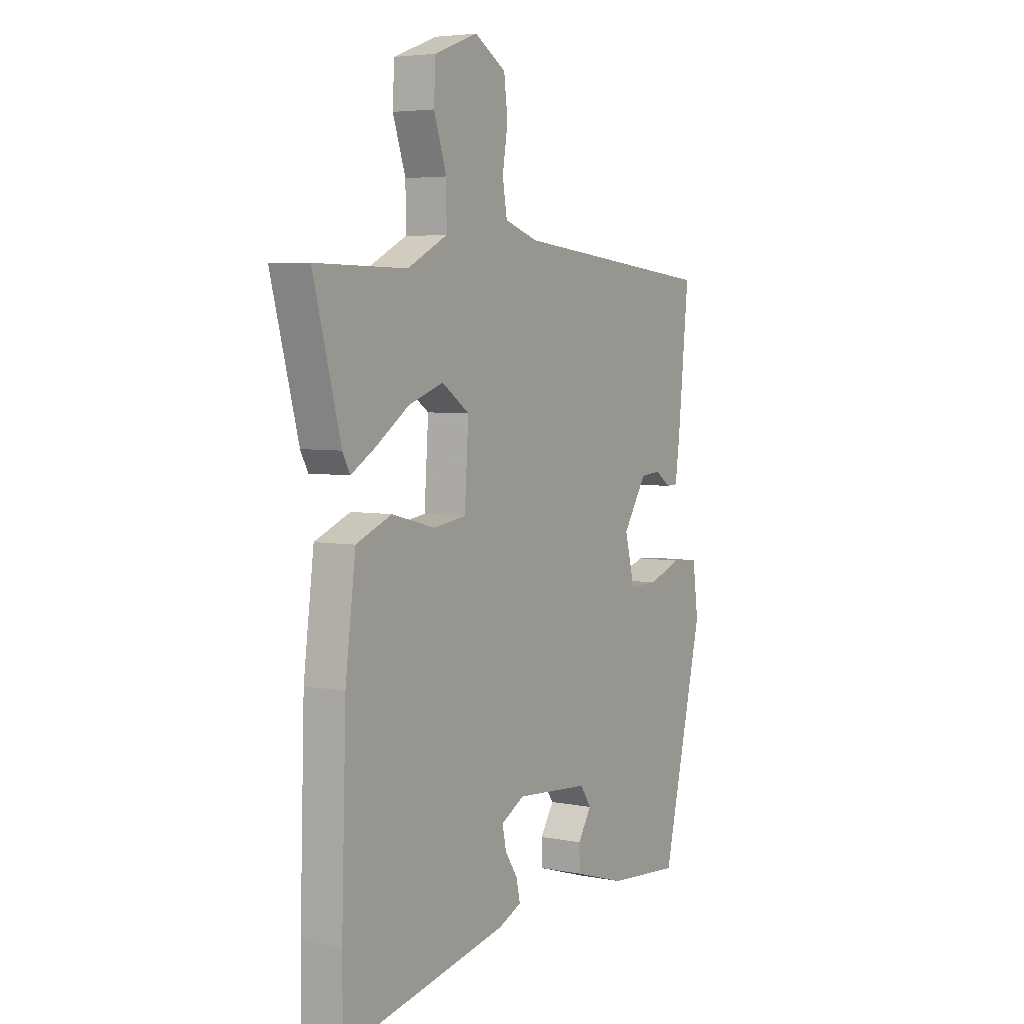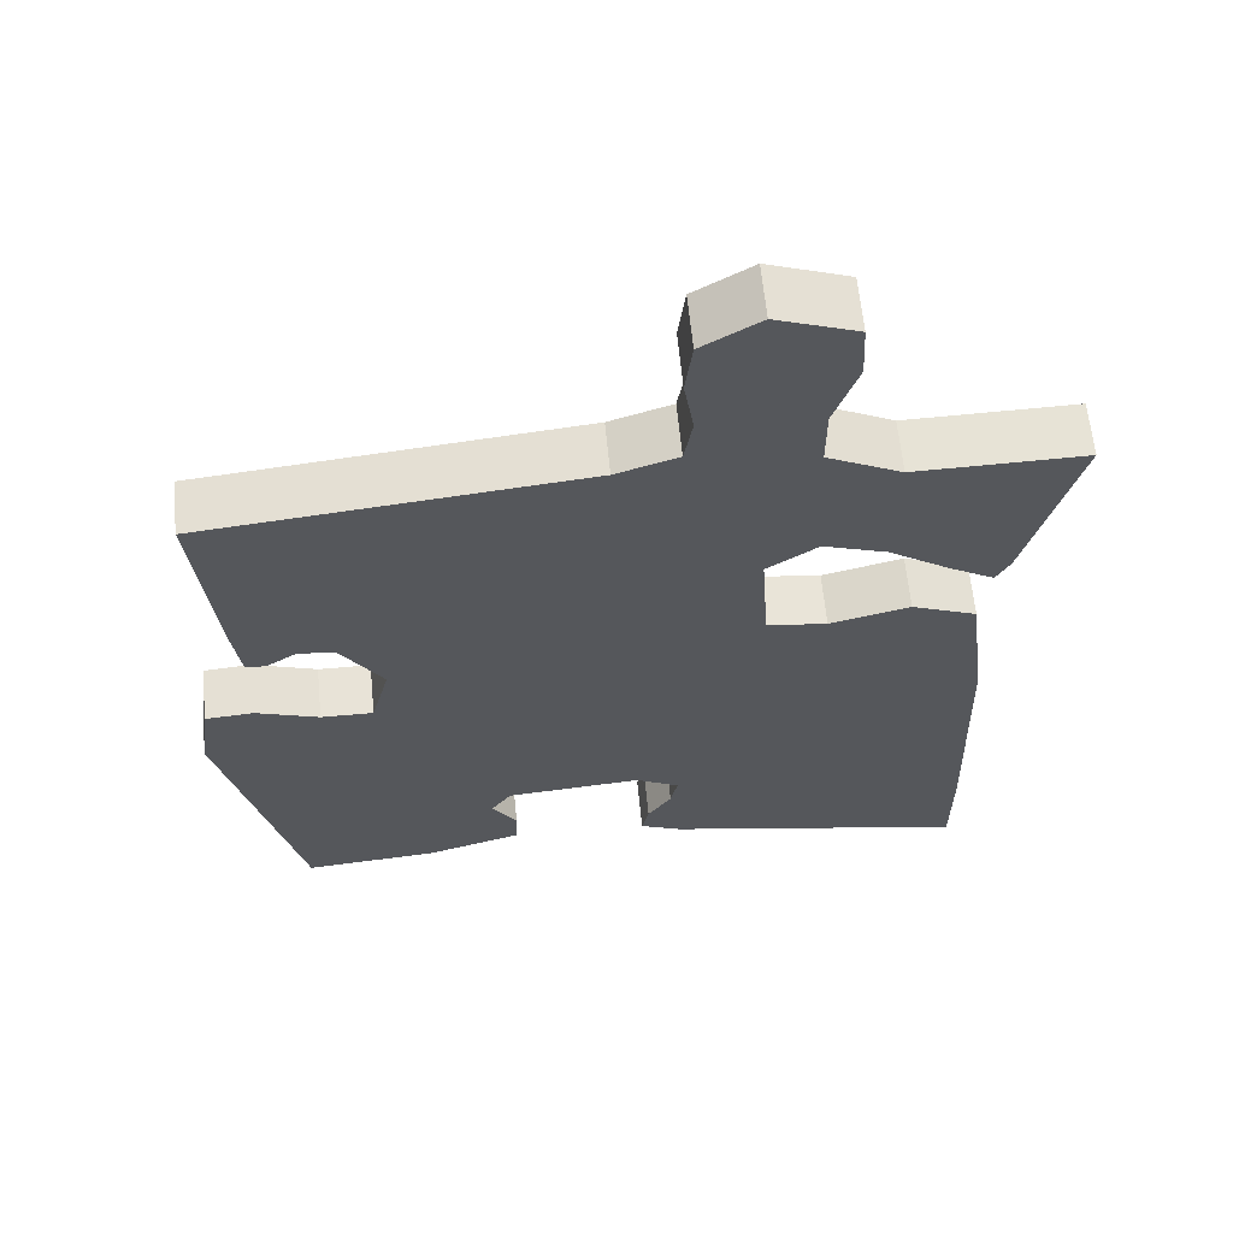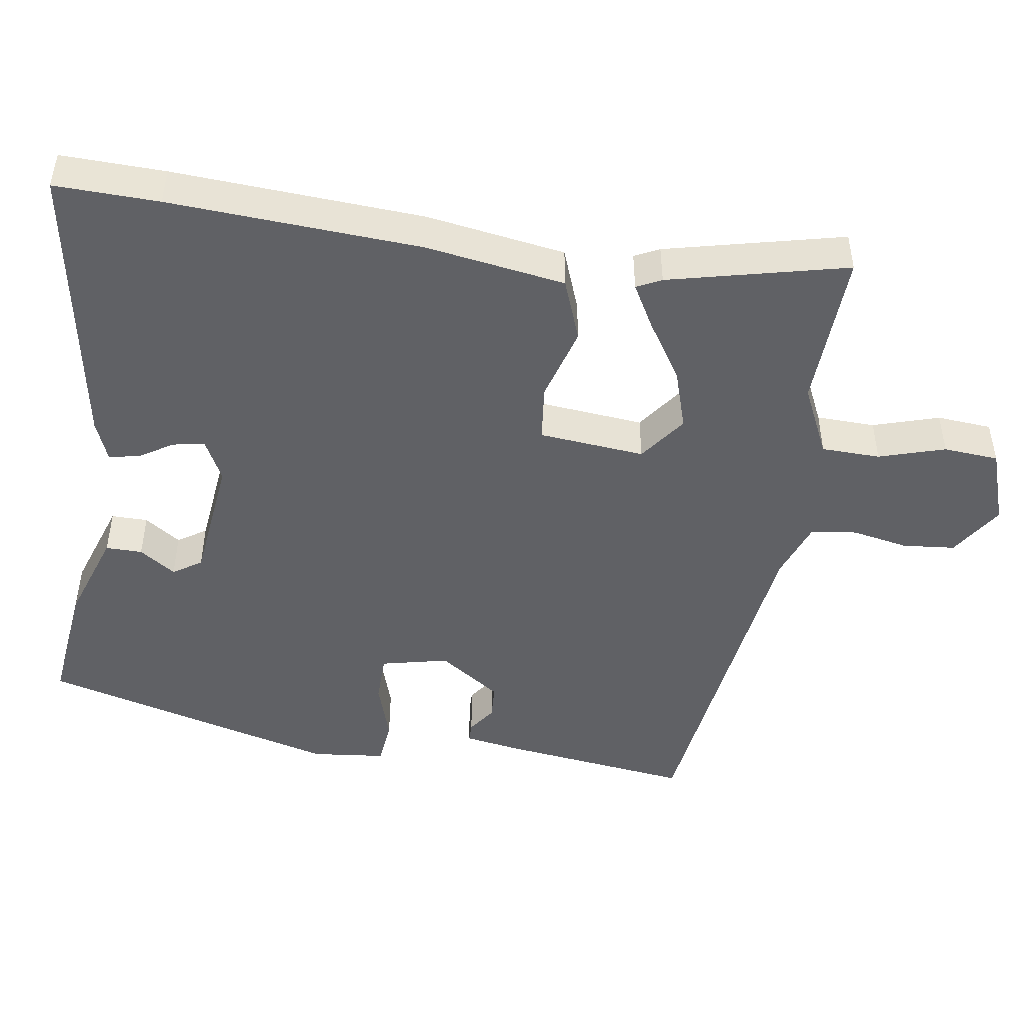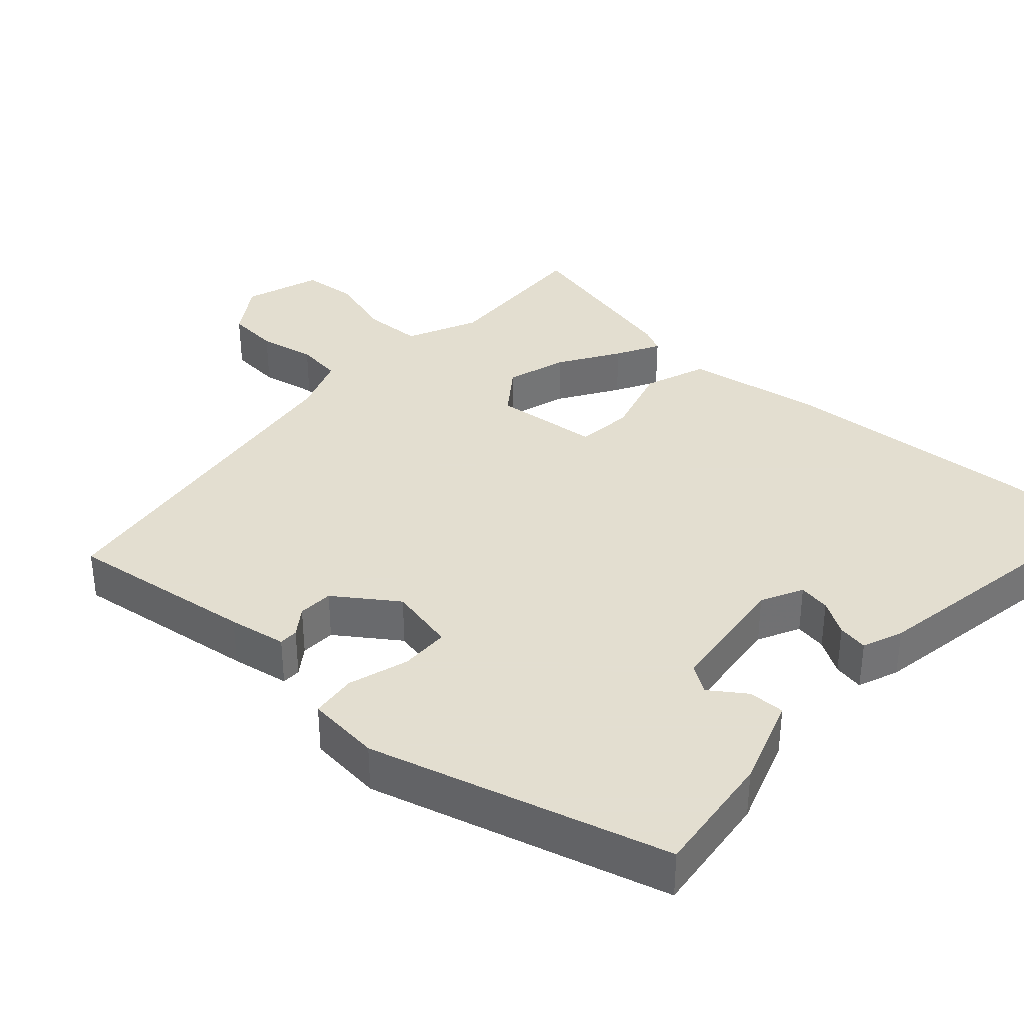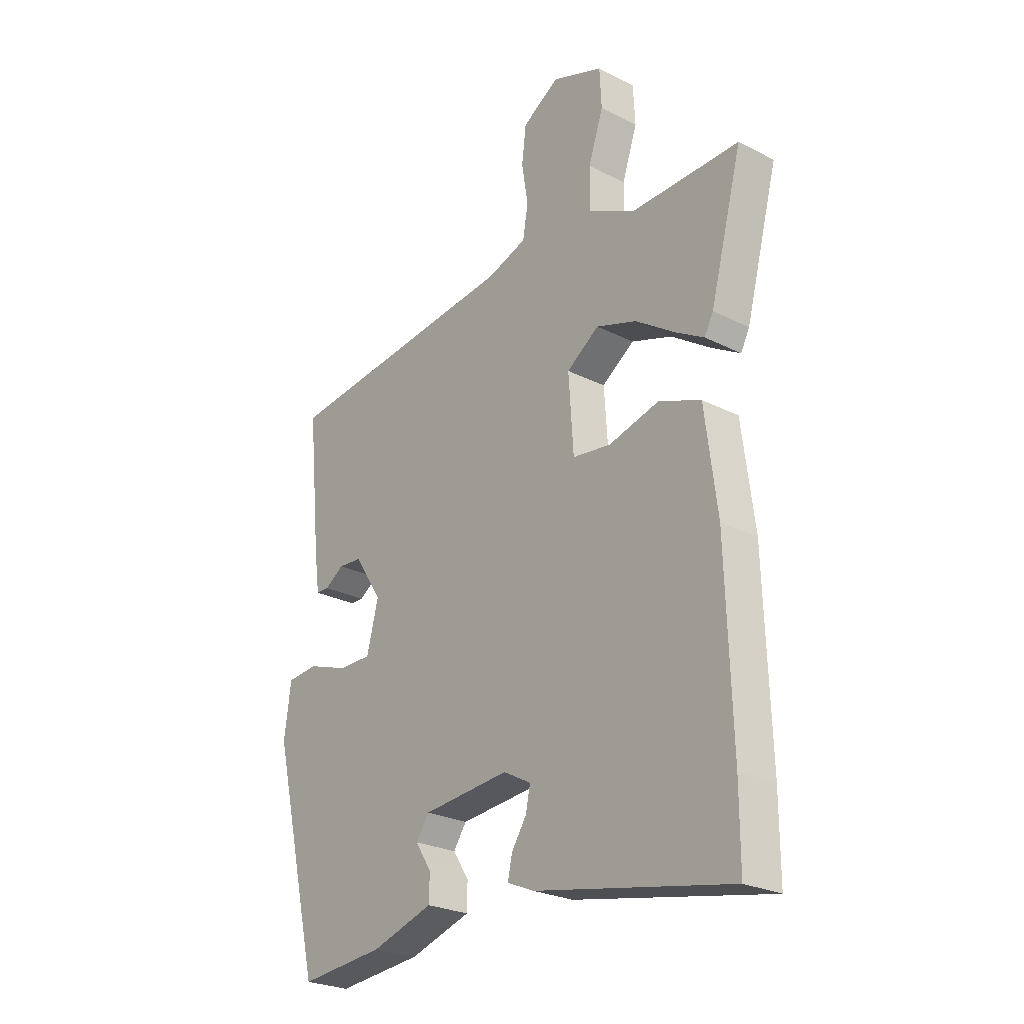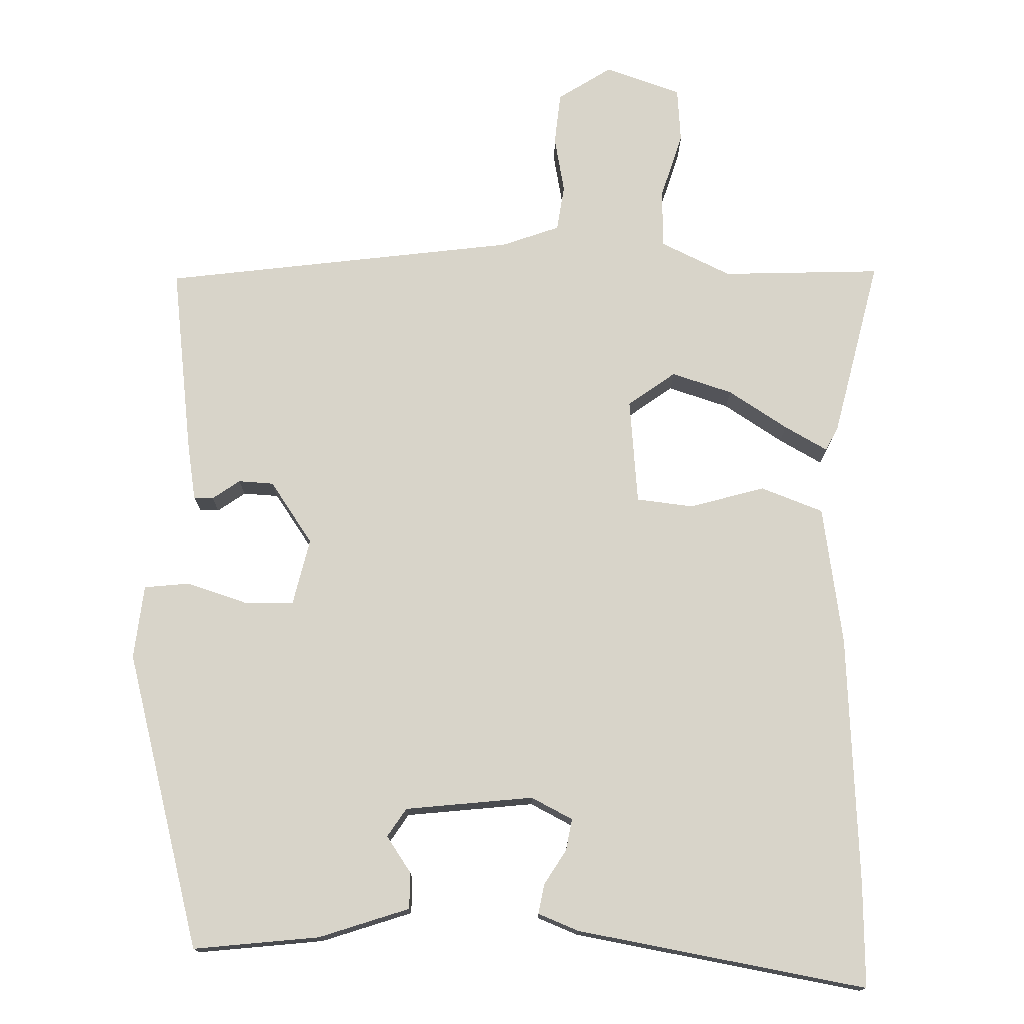
<metadata>
{"format":"obj","ext":"obj","renderer":"f3d","projection":"perspective","resolution":1024,"background":"white","views":[{"elev":4.8,"azim":-58.2,"up":"+Z"},{"elev":62.3,"azim":174.5,"up":"+Z"},{"elev":-47.4,"azim":-100.3,"up":"+Y"},{"elev":35.9,"azim":130.1,"up":"+Y"},{"elev":-25.6,"azim":-129.1,"up":"+Z"},{"elev":75.3,"azim":179.7,"up":"+Y"}]}
</metadata>
<code>
v 0.443 0.07 -0.518
v 0.267 0.07 -0.503
v 0.14 0.07 -0.464
v 0.139 0.07 -0.413
v 0.172 0.07 -0.362
v 0.145 0.07 -0.323
v -0.034 0.07 -0.308
v -0.091 0.07 -0.339
v -0.082 0.07 -0.383
v -0.051 0.07 -0.43
v -0.042 0.07 -0.472
v -0.098 0.07 -0.496
v -0.5 0.07 -0.577
v -0.5 0.07 -0.432
v -0.489 0.07 -0.082
v -0.464 0.07 0.113
v -0.378 0.07 0.148
v -0.273 0.07 0.121
v -0.194 0.07 0.132
v -0.184 0.07 0.28
v -0.251 0.07 0.326
v -0.335 0.07 0.297
v -0.416 0.07 0.242
v -0.475 0.07 0.207
v -0.493 0.07 0.241
v -0.559 0.07 0.488
v -0.337 0.07 0.485
v -0.24 0.07 0.534
v -0.24 0.07 0.616
v -0.271 0.07 0.707
v -0.267 0.07 0.784
v -0.162 0.07 0.823
v -0.086 0.07 0.777
v -0.077 0.07 0.704
v -0.09 0.07 0.625
v -0.079 0.07 0.561
v 0.002 0.07 0.534
v 0.498 0.07 0.482
v 0.472 0.07 0.219
v 0.461 0.07 0.138
v 0.434 0.07 0.137
v 0.395 0.07 0.163
v 0.346 0.07 0.159
v 0.289 0.07 0.071
v 0.313 0.07 -0.022
v 0.382 0.07 -0.021
v 0.465 0.07 0.008
v 0.529 0.07 0.003
v 0.543 0.07 -0.1
v 0.443 0 -0.518
v 0.267 0 -0.503
v 0.14 0 -0.464
v 0.139 0 -0.413
v 0.172 0 -0.362
v 0.145 0 -0.323
v -0.034 0 -0.308
v -0.091 0 -0.339
v -0.082 0 -0.383
v -0.051 0 -0.43
v -0.042 0 -0.472
v -0.098 0 -0.496
v -0.5 0 -0.577
v -0.5 0 -0.432
v -0.489 0 -0.082
v -0.464 0 0.113
v -0.378 0 0.148
v -0.273 0 0.121
v -0.194 0 0.132
v -0.184 0 0.28
v -0.251 0 0.326
v -0.335 0 0.297
v -0.416 0 0.242
v -0.475 0 0.207
v -0.493 0 0.241
v -0.559 0 0.488
v -0.337 0 0.485
v -0.24 0 0.534
v -0.24 0 0.616
v -0.271 0 0.707
v -0.267 0 0.784
v -0.162 0 0.823
v -0.086 0 0.777
v -0.077 0 0.704
v -0.09 0 0.625
v -0.079 0 0.561
v 0.002 0 0.534
v 0.498 0 0.482
v 0.472 0 0.219
v 0.461 0 0.138
v 0.434 0 0.137
v 0.395 0 0.163
v 0.346 0 0.159
v 0.289 0 0.071
v 0.313 0 -0.022
v 0.382 0 -0.021
v 0.465 0 0.008
v 0.529 0 0.003
v 0.543 0 -0.1
f 1 2 3
f 49 1 3
f 48 49 3
f 47 48 3
f 46 47 3
f 45 46 3
f 40 41 42
f 39 40 42
f 38 39 42
f 37 38 42
f 36 37 42 43
f 33 34 35
f 32 33 35
f 31 32 35
f 30 31 35
f 29 30 35
f 28 29 35 36
f 36 43 44
f 28 36 44
f 27 28 44
f 25 26 27
f 24 25 27
f 23 24 27
f 22 23 27
f 16 17 18
f 15 16 18
f 14 15 18
f 13 14 18
f 12 13 18
f 12 18 19
f 9 10 11 12
f 8 9 12 19
f 7 8 19 20
f 3 4 5
f 45 3 5
f 45 5 6
f 6 7 20
f 45 6 20
f 44 45 20
f 27 44 20 21
f 21 22 27
f 52 51 50
f 52 50 98
f 52 98 97
f 52 97 96
f 52 96 95
f 52 95 94
f 91 90 89
f 91 89 88
f 91 88 87
f 91 87 86
f 92 91 86 85
f 84 83 82
f 84 82 81
f 84 81 80
f 84 80 79
f 84 79 78
f 85 84 78 77
f 93 92 85
f 93 85 77
f 93 77 76
f 76 75 74
f 76 74 73
f 76 73 72
f 76 72 71
f 67 66 65
f 67 65 64
f 67 64 63
f 67 63 62
f 67 62 61
f 68 67 61
f 61 60 59 58
f 68 61 58 57
f 69 68 57 56
f 54 53 52
f 54 52 94
f 55 54 94
f 69 56 55
f 69 55 94
f 69 94 93
f 70 69 93 76
f 76 71 70
f 1 50 51 2
f 2 51 52 3
f 3 52 53 4
f 4 53 54 5
f 5 54 55 6
f 6 55 56 7
f 7 56 57 8
f 8 57 58 9
f 9 58 59 10
f 10 59 60 11
f 11 60 61 12
f 12 61 62 13
f 13 62 63 14
f 14 63 64 15
f 15 64 65 16
f 16 65 66 17
f 17 66 67 18
f 18 67 68 19
f 19 68 69 20
f 20 69 70 21
f 21 70 71 22
f 22 71 72 23
f 23 72 73 24
f 24 73 74 25
f 25 74 75 26
f 26 75 76 27
f 27 76 77 28
f 28 77 78 29
f 29 78 79 30
f 30 79 80 31
f 31 80 81 32
f 32 81 82 33
f 33 82 83 34
f 34 83 84 35
f 35 84 85 36
f 36 85 86 37
f 37 86 87 38
f 38 87 88 39
f 39 88 89 40
f 40 89 90 41
f 41 90 91 42
f 42 91 92 43
f 43 92 93 44
f 44 93 94 45
f 45 94 95 46
f 46 95 96 47
f 47 96 97 48
f 48 97 98 49
f 49 98 50 1

</code>
